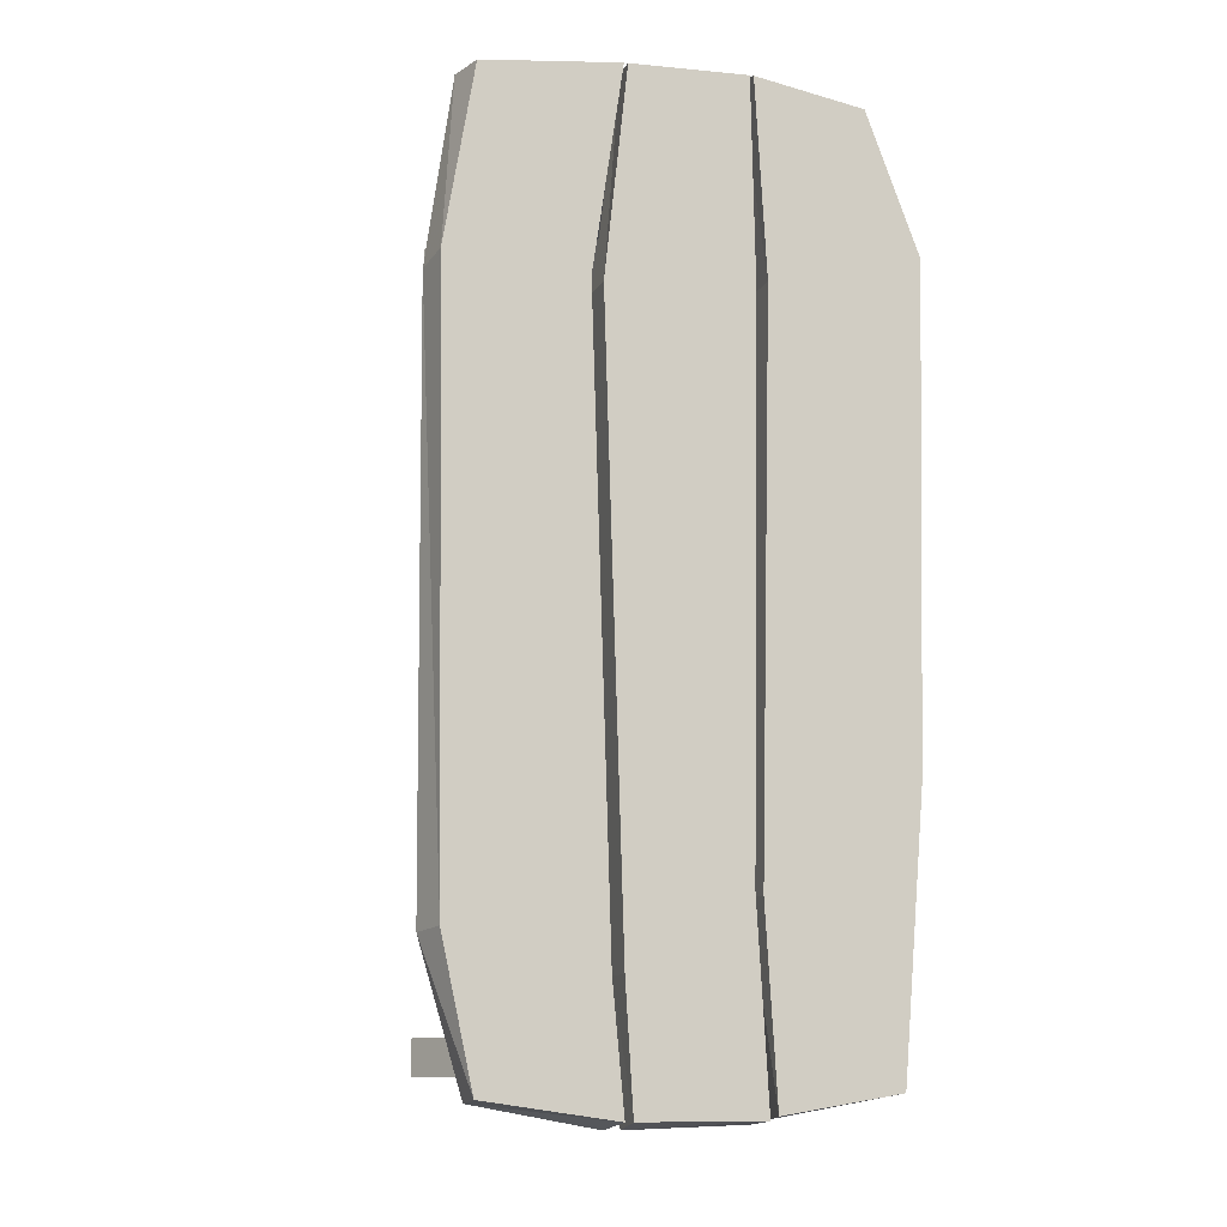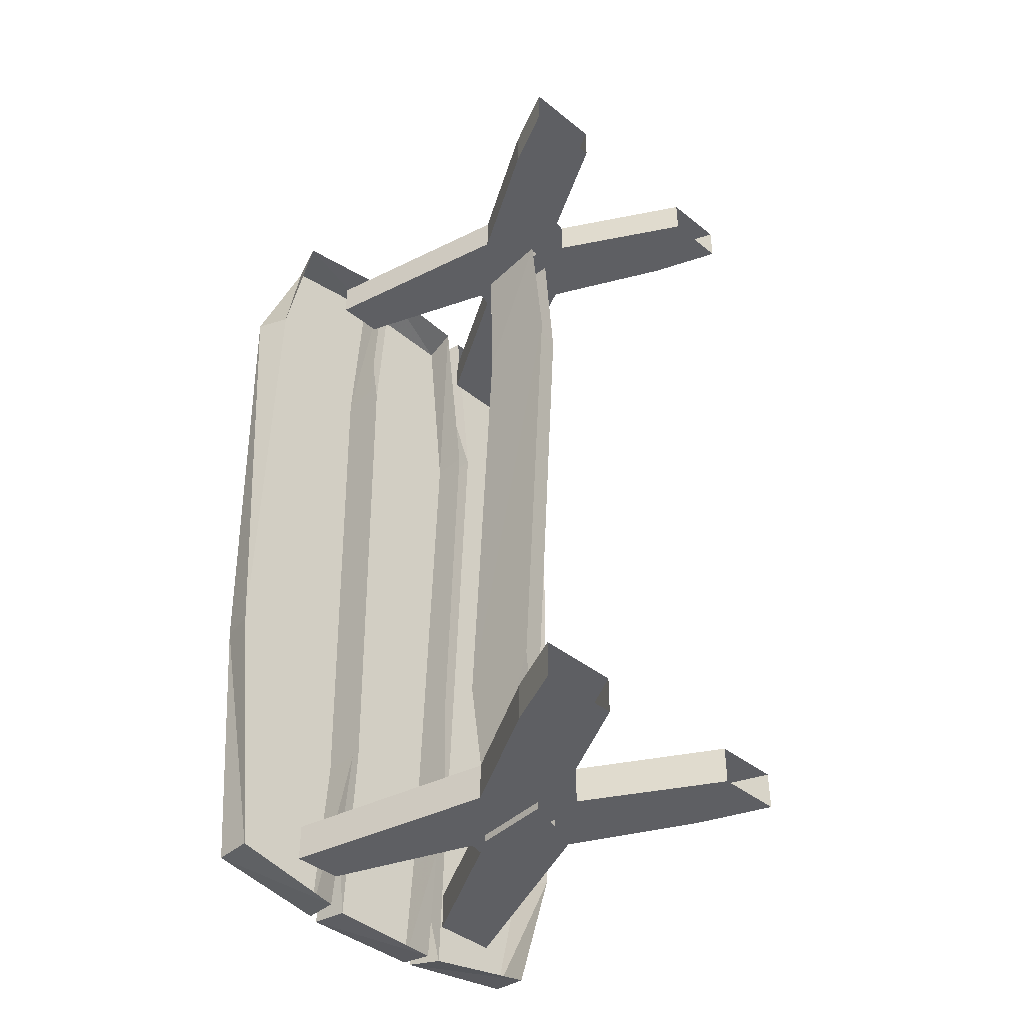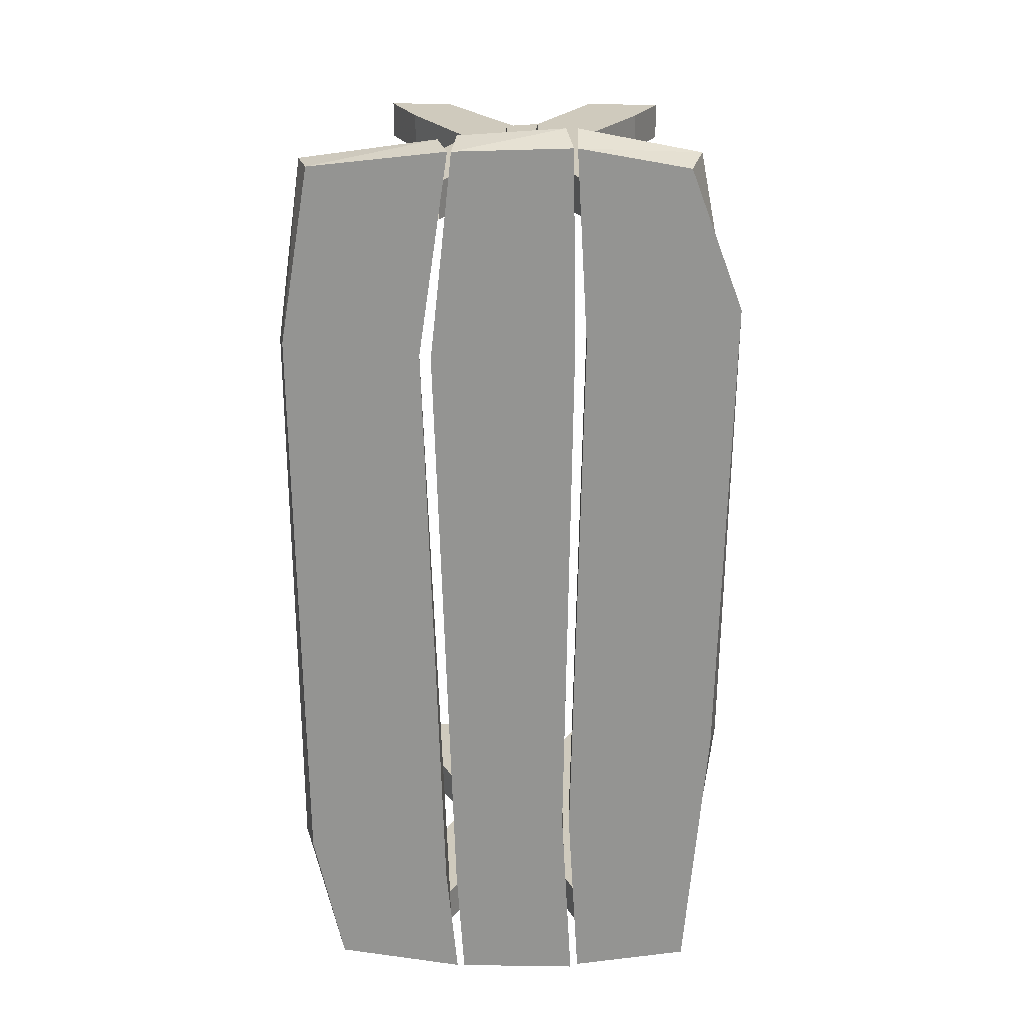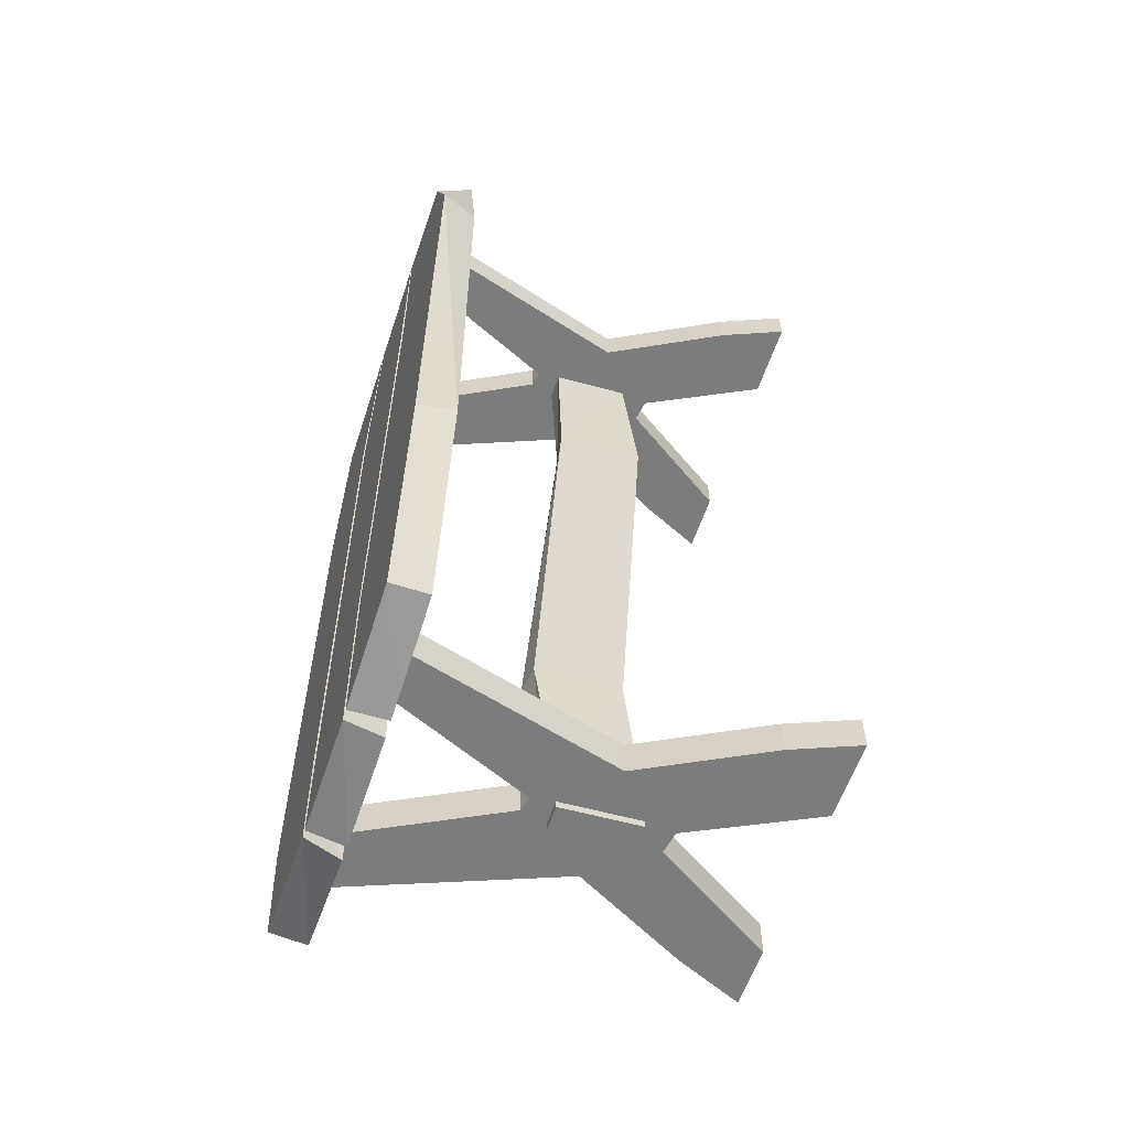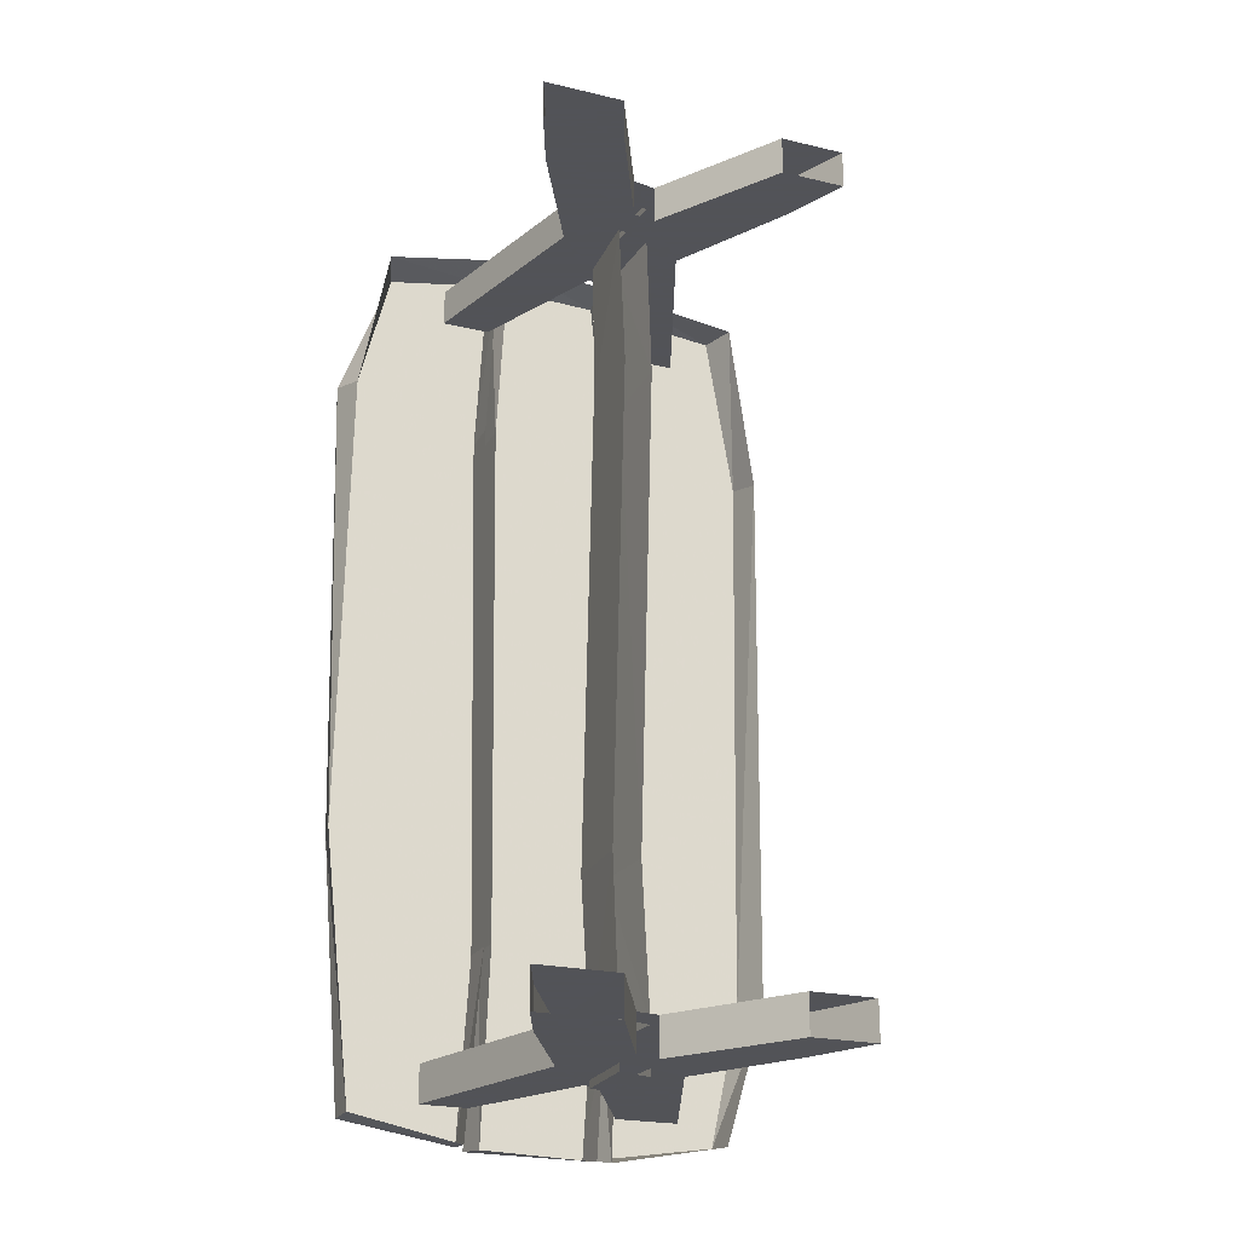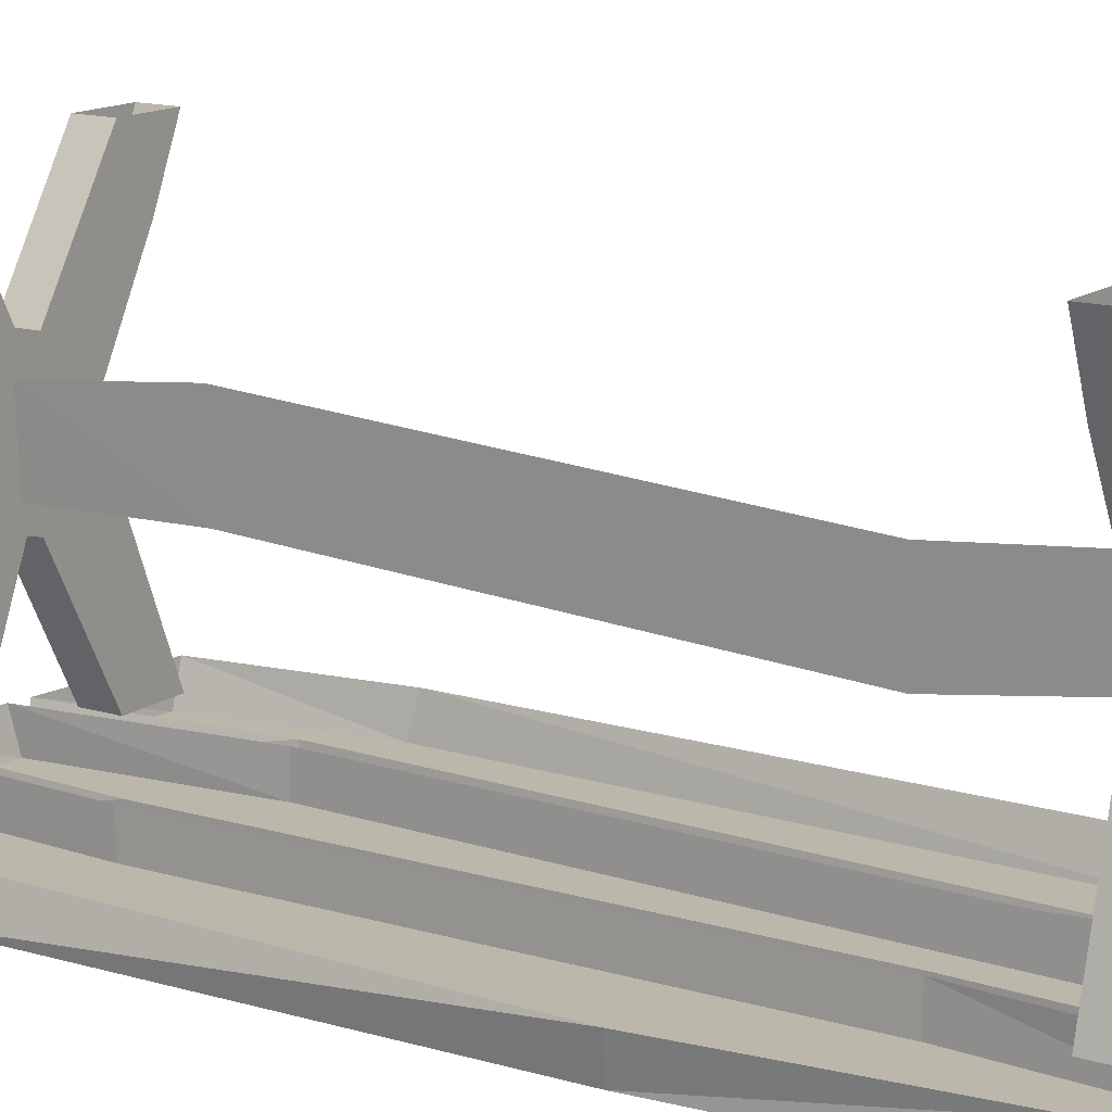
<metadata>
{"format":"obj","ext":"obj","renderer":"f3d","projection":"perspective","resolution":1024,"background":"white","views":[{"elev":-10.9,"azim":-17.2,"up":"+Z"},{"elev":-41.9,"azim":136.1,"up":"+Z"},{"elev":22.9,"azim":1.4,"up":"+Z"},{"elev":-58.8,"azim":71.5,"up":"+Z"},{"elev":-22.5,"azim":157.9,"up":"+Z"},{"elev":14.3,"azim":123.6,"up":"+Y"}]}
</metadata>
<code>
o object/table/26
v -56 -114 -82
v -48 -114 -119
v -14 -114 -124
v -17 -114 -92
v -58 -114 72
v -60 -104 70
v -59 -104 -83
v -48 -104 -120
v -16 -104 -126
v -17 -104 -92
v -22 -114 69
v -50 -114 119
v -53 -104 119
v -14 -114 123
v -17 -104 124
v -23 -104 69
v -13 -114 123
v 18 -114 124
v 16 -104 127
v -12 -104 125
v -19 -114 68
v 19 -114 72
v 19 -104 72
v 17 -114 -73
v 17 -104 -73
v -19 -104 68
v -14 -114 -92
v -14 -104 -92
v -12 -114 -124
v 20 -114 -124
v 19 -104 -125
v -12 -104 -126
v 19 -114 124
v 48 -114 119
v 51 -104 121
v 19 -104 127
v 22 -114 72
v 62 -114 82
v 59 -104 80
v 59 -114 -46
v 61 -104 -47
v 22 -104 72
v 19 -114 -74
v 19 -104 -74
v 22 -114 -123
v 53 -114 -118
v 53 -104 -118
v 23 -104 -124
v 7 -32 -115
v 23 0 -115
v 37 -17 -115
v 20 -49 -115
v 8 -40 -115
v 1 -33 -115
v -1 -43 -115
v -12 -49 -115
v -29 -18 -115
v -20 0 -115
v -20 0 -105
v 1 -33 -105
v -12 -49 -105
v -1 -43 -105
v 7 -32 -105
v 8 -40 -105
v 20 -49 -105
v 23 0 -105
v 6 -67 -115
v 35 -104 -115
v 22 -104 -115
v 22 -104 -105
v 6 -67 -105
v 2 -68 -115
v 0 -61 -115
v 7 -61 -115
v 7 -61 -117
v 8 -40 -117
v 0 -61 -117
v -1 -43 -117
v -17 -104 -115
v -34 -104 -115
v -34 -104 -105
v -29 -18 -105
v -37 0 -115
v 44 0 -115
v 44 0 -105
v 37 -17 -105
v 35 -104 -105
v 7 -61 -105
v 2 -68 -105
v -17 -104 -105
v 0 -61 -105
v 0 -68 -64
v -1 -48 -64
v 0 -59 61
v -1 -40 63
v 0 -61 103
v -1 -43 103
v -12 -49 103
v 1 -33 103
v 8 -40 103
v 7 -32 103
v 20 -49 103
v 7 -61 103
v 7 -60 63
v 8 -36 63
v 7 -67 -64
v 8 -44 -64
v -37 0 -105
v 6 -67 103
v 2 -68 103
v -17 -104 103
v -34 -104 103
v -34 -104 113
v -12 -49 113
v -29 -18 103
v -20 0 103
v -20 0 113
v 1 -33 113
v -1 -43 113
v 7 -32 113
v 8 -40 113
v 20 -49 113
v 23 0 113
v 23 0 103
v 37 -17 103
v 37 -17 113
v 35 -104 103
v -37 0 103
v -29 -18 113
v -37 0 113
v 22 -104 103
v 22 -104 113
v 6 -67 113
v 2 -68 113
v -17 -104 113
v 0 -61 113
v 0 -61 115
v -1 -43 115
v 7 -61 115
v 8 -40 115
v 7 -61 113
v 35 -104 113
v 44 0 103
v 44 0 113
f 1 2 3
f 1 3 4
f 1 4 5
f 1 5 6
f 1 6 7
f 1 7 2
f 2 7 8
f 2 8 3
f 3 8 9
f 3 9 4
f 4 9 10
f 4 10 11
f 4 11 5
f 5 11 12
f 5 12 13
f 5 13 6
f 12 11 14
f 12 14 15
f 12 15 13
f 14 11 16
f 14 16 15
f 11 10 16
f 17 18 19
f 17 19 20
f 17 20 21
f 17 21 22
f 17 22 18
f 18 22 23
f 18 23 19
f 22 24 25
f 22 25 23
f 20 26 21
f 21 26 27
f 21 27 24
f 21 24 22
f 26 28 27
f 27 28 29
f 27 29 30
f 27 30 24
f 24 30 31
f 24 31 25
f 29 28 32
f 29 32 30
f 30 32 31
f 33 34 35
f 33 35 36
f 33 36 37
f 33 37 38
f 33 38 34
f 34 38 39
f 34 39 35
f 38 40 41
f 38 41 39
f 36 42 37
f 37 42 43
f 37 43 40
f 37 40 38
f 42 44 43
f 43 44 45
f 43 45 46
f 43 46 40
f 40 46 47
f 40 47 41
f 45 44 48
f 45 48 46
f 46 48 47
f 49 50 51
f 49 51 52
f 49 52 53
f 49 53 54
f 54 53 55
f 54 55 56
f 54 56 57
f 54 57 58
f 54 58 59
f 54 59 60
f 60 59 61
f 60 61 62
f 60 62 63
f 63 62 64
f 63 64 65
f 63 65 66
f 63 66 50
f 63 50 49
f 67 52 68
f 67 68 69
f 67 69 70
f 67 70 71
f 67 71 72
f 67 72 73
f 67 73 74
f 67 74 52
f 52 74 53
f 53 74 75
f 53 75 76
f 76 75 77
f 76 77 78
f 78 77 73
f 78 73 55
f 55 73 56
f 56 73 72
f 56 72 79
f 56 79 80
f 56 80 81
f 56 81 61
f 56 61 57
f 57 61 82
f 57 82 83
f 57 83 58
f 51 50 84
f 51 84 85
f 51 85 86
f 51 86 52
f 52 86 65
f 52 65 68
f 68 65 87
f 87 65 70
f 70 65 71
f 71 65 88
f 71 88 89
f 71 89 72
f 72 89 79
f 79 89 90
f 90 89 81
f 81 89 61
f 61 89 91
f 61 91 62
f 62 91 92
f 62 92 93
f 93 92 94
f 93 94 95
f 95 94 96
f 95 96 97
f 97 96 98
f 97 98 99
f 97 99 100
f 100 99 101
f 100 101 102
f 100 102 103
f 100 103 104
f 100 104 105
f 105 104 106
f 105 106 107
f 107 106 88
f 107 88 64
f 64 88 65
f 65 86 66
f 66 86 85
f 61 59 82
f 82 59 108
f 82 108 83
f 89 88 91
f 91 88 106
f 91 106 92
f 92 106 104
f 92 104 94
f 94 104 103
f 94 103 96
f 96 103 109
f 96 109 110
f 96 110 98
f 98 110 111
f 98 111 112
f 98 112 113
f 98 113 114
f 98 114 115
f 98 115 99
f 99 115 116
f 99 116 117
f 99 117 118
f 118 117 114
f 118 114 119
f 118 119 120
f 120 119 121
f 120 121 122
f 120 122 123
f 120 123 124
f 120 124 101
f 101 124 125
f 101 125 102
f 102 125 126
f 102 126 122
f 102 122 127
f 102 127 109
f 102 109 103
f 77 75 74
f 77 74 73
f 128 115 129
f 128 129 130
f 130 129 117
f 117 129 114
f 114 129 115
f 109 131 132
f 109 132 133
f 109 133 110
f 110 133 134
f 110 134 111
f 111 134 135
f 135 134 113
f 113 134 114
f 114 134 136
f 114 136 119
f 119 136 137
f 119 137 138
f 138 137 139
f 138 139 140
f 140 139 141
f 140 141 121
f 121 141 122
f 122 141 133
f 122 133 132
f 122 132 142
f 122 142 127
f 125 143 144
f 125 144 126
f 126 144 123
f 126 123 122
f 136 141 139
f 136 139 137
f 134 133 141
f 134 141 136
f 109 127 131
f 125 124 143
f 116 115 128

</code>
